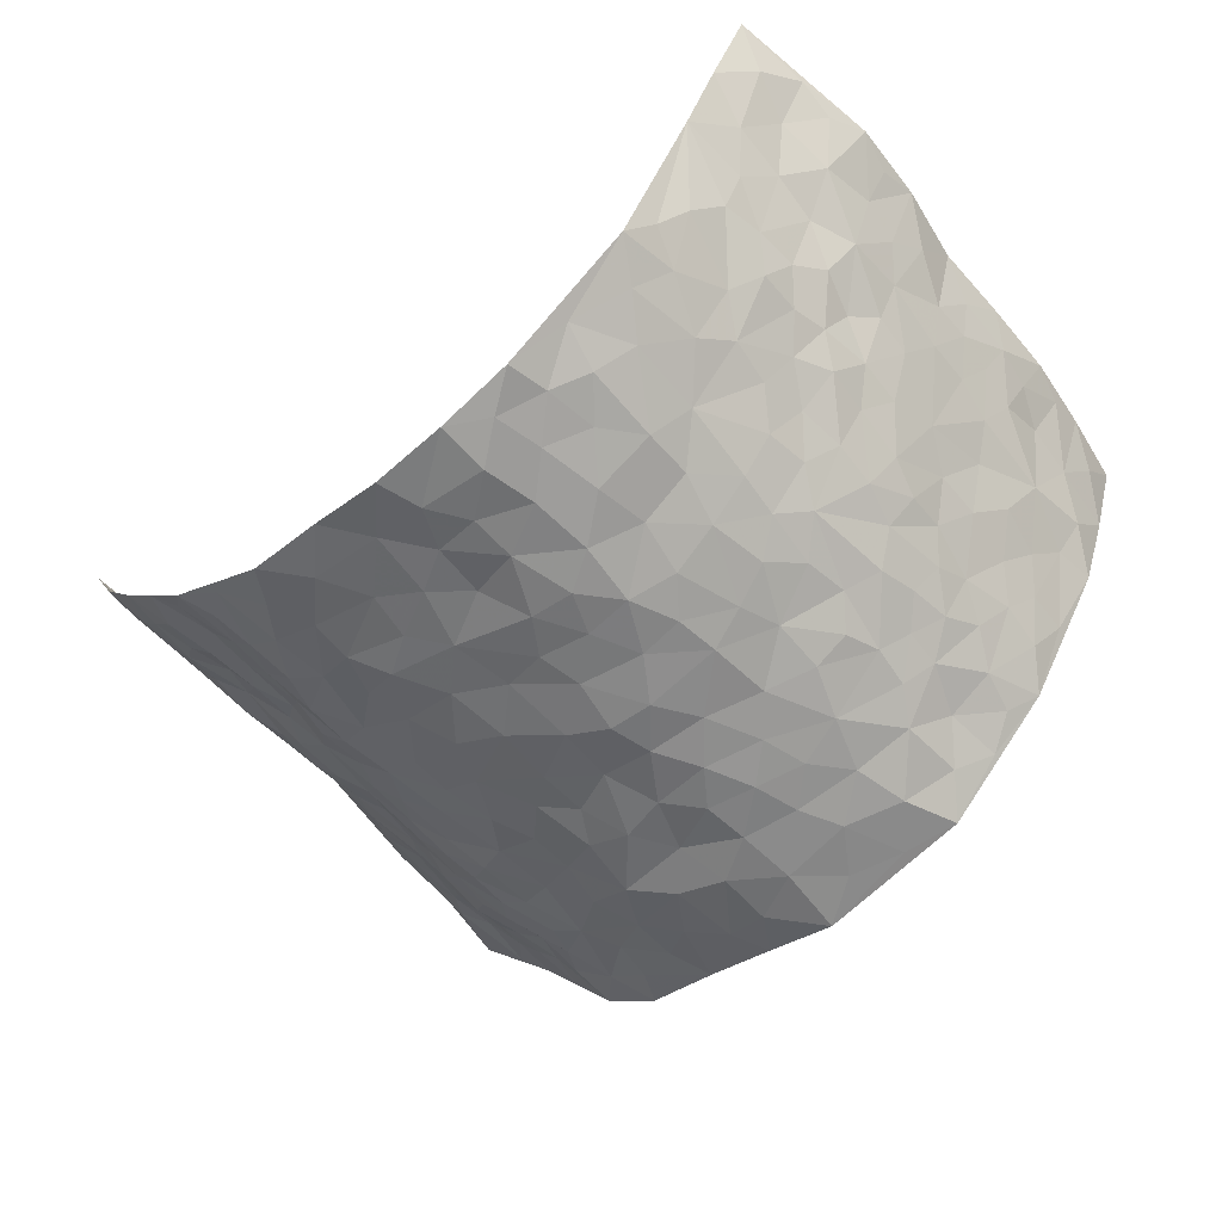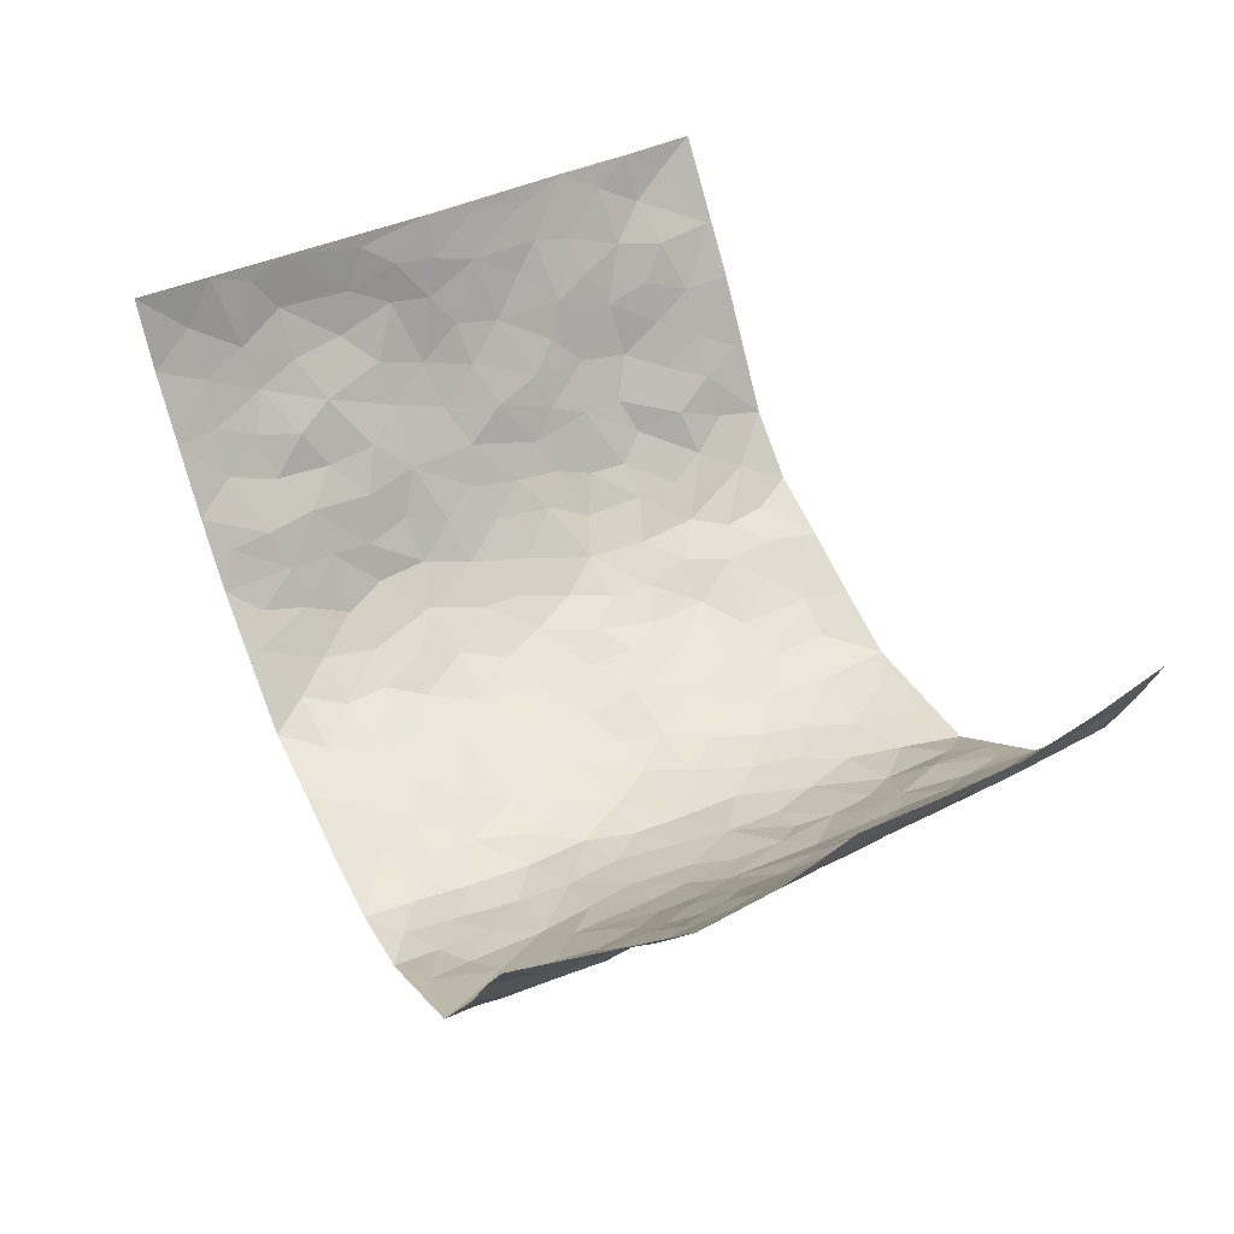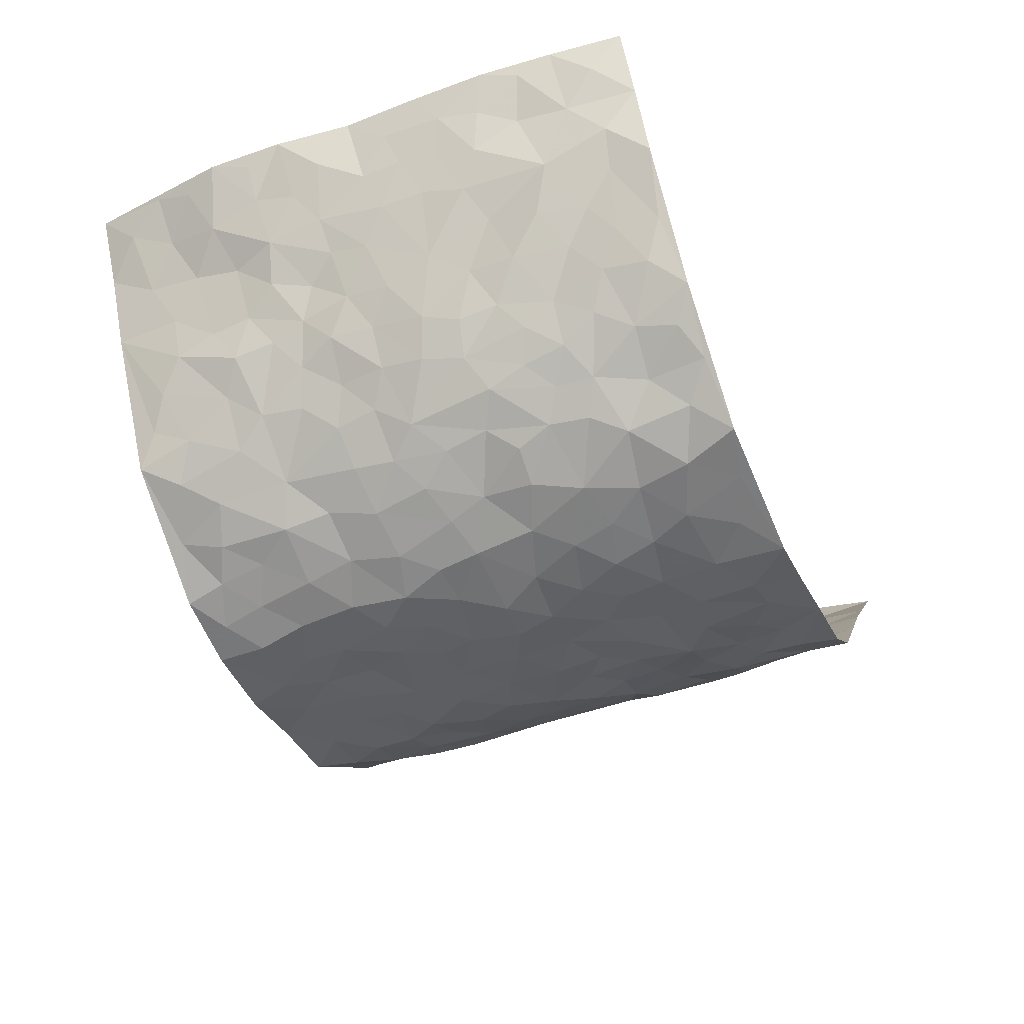
<metadata>
{"format":"obj","ext":"obj","renderer":"f3d","projection":"perspective","resolution":1024,"background":"white","views":[{"elev":-60.0,"azim":-138.8,"up":"+Z"},{"elev":47.4,"azim":-116.5,"up":"+Z"},{"elev":-48.2,"azim":-66.9,"up":"+Z"}]}
</metadata>
<code>
v -0.6602 0.01477 0.4069
v -0.6912 1.002 0.3749
v 0.7439 -0.004303 0.3434
v 0.7198 0.9904 0.3712
v -0.6187 0.3977 0.2137
v -0.7008 0.509 0.376
v -0.6472 0.3636 0.2689
v -0.003326 0.002014 -0.2309
v -0.6981 0.259 0.382
v -0.6782 0.3447 0.3268
v -0.5691 0.007084 0.1775
v -0.6815 0.1362 0.393
v -0.5649 0.2979 0.146
v -0.6164 0.009811 0.291
v -0.6366 0.2942 0.2563
v -0.4313 0.004299 -0.02628
v -0.6806 0.197 0.3681
v -0.288 0.1676 -0.1633
v -0.6062 0.3269 0.1985
v -0.6304 0.1274 0.2876
v -0.6533 0.07254 0.3468
v -0.6038 0.06998 0.2276
v -0.5382 0.1316 0.1208
v -0.5635 0.07998 0.1671
v -0.6381 0.2147 0.2941
v -0.6657 0.2771 0.3199
v -0.5969 0.1823 0.1974
v -0.5558 0.2141 0.131
v -0.6554 0.4944 0.2694
v -0.7012 0.3835 0.3787
v -0.5764 1.001 0.1579
v -0.4626 0.225 0.004817
v 0.249 0.1576 -0.1652
v -0.7307 0.7578 0.3543
v -0.3491 0.3943 -0.1219
v -0.6075 0.7563 0.1984
v -0.613 0.8347 0.2136
v -0.5033 0.4444 0.02796
v -0.5168 0.6084 0.0399
v -0.4526 0.9989 -0.05596
v -0.7147 0.695 0.3387
v -0.5486 0.566 0.09367
v -0.368 0.7551 -0.1099
v -0.4505 0.282 -0.0214
v -0.416 0.227 -0.05687
v -0.4366 0.1646 -0.02647
v -0.4132 0.6377 -0.07227
v -0.3513 0.5606 -0.1262
v 0.1605 0.4729 -0.1941
v -0.3212 0.2221 -0.1399
v -0.214 0.6108 -0.2033
v -0.3588 0.6301 -0.1214
v -0.2909 0.05913 -0.1526
v -0.5307 0.7131 0.06204
v -0.3661 0.1958 -0.09792
v -0.666 0.6238 0.2696
v -0.04165 0.3485 -0.2272
v 0.05353 0.3399 -0.2164
v 0.2889 0.4499 -0.1573
v -0.1001 0.5513 -0.2244
v -0.1703 0.5556 -0.217
v 0.08644 0.6295 -0.2021
v -0.5244 0.3496 0.07725
v -0.5961 0.5784 0.1674
v -0.7062 0.8169 0.3353
v -0.4769 0.1323 0.02515
v -0.3399 0.01396 -0.1091
v -0.6219 0.4713 0.2092
v -0.5084 0.1763 0.0725
v -0.5026 0.02208 0.07564
v -0.248 0.002974 -0.1911
v -0.5065 0.0921 0.07357
v -0.4691 0.05601 0.01563
v -0.3892 0.03942 -0.06812
v -0.4059 0.106 -0.05737
v -0.6767 0.6925 0.2848
v -0.7069 0.8798 0.3575
v -0.5904 0.5134 0.1579
v -0.003466 0.9968 -0.2243
v -0.6333 0.6802 0.2065
v -0.4822 0.3177 0.0201
v -0.4609 0.4624 -0.02715
v 0.002122 0.5712 -0.2206
v -0.05369 0.4828 -0.2299
v -0.0003255 0.42 -0.2248
v -0.1279 0.1282 -0.2207
v -0.493 0.6724 0.01842
v -0.6872 0.5688 0.3088
v -0.5877 0.695 0.1511
v -0.4107 0.2989 -0.06766
v -0.5225 0.2711 0.07814
v -0.449 0.69 -0.03379
v -0.1773 0.4843 -0.2133
v -0.2594 0.4361 -0.1755
v -0.5401 0.6519 0.08092
v -0.01318 0.1175 -0.2309
v -0.3907 0.5116 -0.09634
v -0.33 0.2893 -0.1363
v -0.2406 0.5035 -0.1886
v -0.1834 0.3813 -0.2062
v -0.7228 0.6332 0.362
v -0.5671 0.6265 0.1333
v -0.6338 0.5847 0.2204
v -0.3332 0.1122 -0.1089
v -0.4647 0.5347 -0.01911
v -0.5567 0.4104 0.1158
v -0.1335 0.3238 -0.2177
v -0.1523 0.2491 -0.2142
v -0.4578 0.6133 -0.01856
v 0.1031 0.7276 -0.1993
v -0.006127 0.2151 -0.2283
v -0.07643 0.2732 -0.2283
v 0.001708 0.2887 -0.2257
v -0.4006 0.3655 -0.08612
v -0.1982 0.1836 -0.2026
v -0.5445 0.4915 0.08801
v -0.4859 0.3831 0.009511
v -0.4424 0.3936 -0.0389
v -0.3021 0.5248 -0.16
v -0.2582 0.3503 -0.1815
v -0.3415 0.4682 -0.1317
v -0.228 0.2704 -0.1949
v -0.09489 0.4115 -0.2209
v -0.5089 0.534 0.03968
v -0.09521 0.1981 -0.2232
v -0.2169 0.09394 -0.2028
v -0.3706 0.2599 -0.09771
v -0.6808 0.445 0.3289
v -0.6546 0.4267 0.2746
v 0.08644 0.4228 -0.2034
v 0.2049 0.2376 -0.1932
v 0.07904 0.5167 -0.2138
v 0.0163 0.4881 -0.2268
v 0.1596 0.3923 -0.1892
v 0.6178 0.4917 0.2081
v 0.2125 0.4329 -0.1758
v 0.2567 0.3127 -0.1648
v 0.1556 0.5666 -0.1946
v 0.1167 0.9972 -0.1952
v -0.2892 0.6202 -0.1671
v 0.3871 0.878 -0.07426
v 0.4336 0.9955 -0.02618
v -0.2177 0.7811 -0.2014
v -0.06326 0.8635 -0.2197
v -0.3139 0.3492 -0.1512
v -0.4204 0.5672 -0.06392
v -0.07734 0.05308 -0.2225
v -0.1613 0.02289 -0.2069
v 0.1136 0.003569 -0.1936
v 0.008114 0.859 -0.2099
v -0.02111 0.6994 -0.2219
v 0.3941 0.1958 -0.09192
v 0.3249 0.2891 -0.1325
v 0.5027 0.5231 0.04399
v 0.4615 0.5446 -0.008487
v 0.4174 0.1345 -0.06739
v 0.4702 0.2257 -0.02275
v 0.3906 0.3605 -0.09644
v 0.01773 0.6403 -0.2153
v -0.06417 0.6272 -0.2247
v -0.1513 0.7292 -0.2197
v -0.09133 0.6928 -0.2278
v -0.06462 0.7905 -0.2208
v -0.1421 0.6327 -0.226
v 0.01512 0.7735 -0.2044
v 0.2388 0.997 -0.1777
v -0.02295 0.9255 -0.2203
v -0.2674 0.8467 -0.1769
v -0.2022 0.8803 -0.2044
v -0.3122 0.7812 -0.1611
v -0.2474 0.999 -0.1938
v -0.2288 0.6962 -0.1922
v -0.309 0.7007 -0.1513
v -0.145 0.8291 -0.2199
v -0.1266 0.9986 -0.2223
v 0.2121 0.7451 -0.182
v 0.1675 0.6663 -0.1876
v 0.3129 0.594 -0.1394
v 0.2535 0.5218 -0.1688
v 0.2567 0.6652 -0.1619
v 0.3952 0.7426 -0.08262
v 0.3373 0.6823 -0.1221
v 0.274 0.7325 -0.1524
v 0.06293 0.9277 -0.2032
v 0.07343 0.8219 -0.2019
v 0.1389 0.8568 -0.1892
v 0.243 0.8722 -0.1702
v 0.3094 0.7922 -0.1417
v 0.2259 0.5948 -0.1778
v -0.6549 0.8717 0.2847
v -0.5583 0.8198 0.1091
v -0.6662 0.7808 0.2628
v -0.6314 1.001 0.2675
v -0.6753 0.9445 0.3179
v -0.6157 0.9247 0.2238
v -0.5814 0.8887 0.1546
v -0.5183 0.9316 0.04206
v -0.5504 0.8892 0.09013
v -0.5608 0.7492 0.1142
v -0.4901 0.8165 0.008636
v -0.5336 0.7837 0.0535
v -0.4621 0.9019 -0.03383
v -0.374 0.8788 -0.1169
v -0.4826 0.9614 -0.007552
v -0.4276 0.8169 -0.06492
v -0.4155 0.9371 -0.08517
v -0.3313 0.9733 -0.1359
v -0.4589 0.7625 -0.02862
v -0.3149 0.9022 -0.1571
v -0.258 0.931 -0.183
v 0.1502 0.7836 -0.1904
v 0.247 0.8032 -0.1685
v 0.1817 0.9321 -0.1839
v 0.3701 0.8107 -0.1025
v 0.3223 0.8794 -0.1332
v 0.3486 0.9804 -0.09483
v 0.2785 0.9365 -0.156
v 0.3983 0.9459 -0.06023
v 0.3596 0.4919 -0.1119
v 0.312 0.5275 -0.1402
v 0.4307 0.602 -0.03611
v 0.3993 0.6627 -0.07701
v 0.3789 0.5865 -0.09507
v 0.3389 0.1901 -0.1351
v 0.4397 0.3331 -0.05001
v 0.4188 0.5206 -0.0587
v 0.3324 0.3866 -0.132
v -0.1293 0.9146 -0.2272
v -0.1875 0.9582 -0.2111
v 0.3069 0.1332 -0.1464
v 0.5158 0.01295 0.05286
v 0.195 0.3329 -0.187
v 0.2619 0.3838 -0.1619
v 0.5072 0.246 0.02669
v 0.5919 0.9924 0.1627
v 0.7269 0.2444 0.3578
v 0.4305 0.8093 -0.02262
v 0.5778 0.4827 0.1459
v 0.4298 0.7441 -0.02773
v 0.704 0.4925 0.3755
v 0.5564 0.2911 0.09795
v 0.4541 0.4658 -0.02322
v 0.6118 0.3067 0.1926
v 0.4891 0.4133 0.01515
v 0.4451 0.001972 -0.04705
v 0.08582 0.2519 -0.2087
v 0.4524 0.07682 -0.03197
v 0.1302 0.3188 -0.2054
v 0.3884 0.2657 -0.09167
v 0.6695 0.2601 0.2691
v 0.5292 0.4582 0.08578
v 0.4921 0.08099 0.02934
v 0.4122 0.4241 -0.06712
v 0.5151 0.3692 0.05264
v 0.2752 0.2323 -0.157
v 0.4382 0.2701 -0.05388
v 0.2513 0.07907 -0.1582
v 0.3482 0.002084 -0.1243
v 0.2305 0.003182 -0.1563
v 0.1935 0.1144 -0.186
v 0.0664 0.1699 -0.2252
v 0.1426 0.1898 -0.2105
v 0.5179 0.1459 0.05428
v 0.6138 0.4183 0.1918
v 0.6001 0.2176 0.1629
v 0.5377 0.07872 0.08678
v 0.5484 0.3809 0.1052
v 0.58 0.3355 0.1421
v 0.6735 0.3207 0.2819
v 0.5987 0.5623 0.166
v 0.5658 0.1428 0.118
v 0.6037 0.1462 0.1785
v 0.6492 0.3625 0.2439
v 0.7005 0.3436 0.3321
v 0.6651 0.4327 0.2894
v 0.5016 0.3111 0.02996
v 0.6358 0.1016 0.2261
v 0.3174 0.06332 -0.1415
v 0.3834 0.06869 -0.09739
v 0.06807 0.07777 -0.2217
v 0.1368 0.07223 -0.2006
v 0.7109 0.7422 0.3742
v 0.5856 0.07597 0.1521
v 0.5533 0.2129 0.0821
v 0.7027 0.418 0.3541
v 0.6702 0.5026 0.3118
v 0.6302 0.2459 0.2163
v 0.4635 0.148 -0.004771
v 0.5873 -0.001805 0.1517
v 0.4533 0.3923 -0.03207
v 0.7183 0.05852 0.3137
v 0.7293 0.1196 0.3541
v 0.6512 0.1757 0.239
v 0.6907 0.1196 0.2826
v 0.6482 0.004843 0.2265
v 0.707 0.1827 0.3199
v 0.5508 0.5511 0.1018
v 0.5646 0.6278 0.1253
v 0.4941 0.6328 0.04524
v 0.647 0.685 0.2338
v 0.5214 0.767 0.08471
v 0.6991 0.6176 0.3548
v 0.6084 0.6359 0.1878
v 0.6556 0.5891 0.262
v 0.5815 0.7378 0.1675
v 0.6445 0.5251 0.2568
v 0.677 0.5677 0.3195
v 0.6767 0.6528 0.2934
v 0.5237 0.6877 0.09312
v 0.4745 0.7204 0.03629
v 0.4485 0.6724 -0.01539
v 0.6629 0.8449 0.2583
v 0.5776 0.8652 0.1448
v 0.6353 0.7699 0.2261
v 0.6833 0.7706 0.2975
v 0.6217 0.8371 0.1971
v 0.7144 0.8663 0.37
v 0.5566 0.7974 0.1376
v 0.7039 0.8038 0.3506
v 0.5995 0.9254 0.1663
v 0.6645 0.9911 0.2614
v 0.5141 0.9945 0.06733
v 0.6461 0.9187 0.2309
v 0.6919 0.9199 0.305
v 0.5495 0.9296 0.1028
v 0.4703 0.8985 0.03126
v 0.4297 0.8788 -0.02056
v 0.4712 0.9666 0.02252
v 0.4771 0.8185 0.04201
v 0.5287 0.8563 0.08562
f 29 6 128
f 12 21 20
f 26 10 9
f 55 45 46
f 27 19 15
f 26 9 17
f 101 6 88
f 12 1 21
f 7 15 19
f 125 86 96
f 84 123 85
f 129 29 128
f 25 27 15
f 12 20 17
f 73 75 66
f 22 14 11
f 26 17 25
f 9 12 17
f 25 15 26
f 5 129 7
f 52 146 48
f 55 18 50
f 7 19 5
f 20 27 25
f 124 82 105
f 41 76 34
f 20 14 22
f 14 20 21
f 14 21 1
f 24 22 11
f 24 27 22
f 72 66 69
f 69 32 91
f 70 24 11
f 24 23 27
f 17 20 25
f 27 20 22
f 10 15 7
f 10 26 15
f 23 28 27
f 27 13 19
f 28 23 69
f 13 27 28
f 119 121 94
f 10 7 129
f 6 30 128
f 9 10 30
f 36 192 80
f 80 102 89
f 118 81 44
f 64 103 78
f 115 126 86
f 45 32 46
f 91 63 13
f 129 68 29
f 95 87 54
f 95 54 199
f 202 40 204
f 82 97 105
f 29 88 6
f 18 55 104
f 148 126 71
f 38 82 124
f 50 18 122
f 117 82 38
f 5 19 106
f 82 117 118
f 80 64 102
f 127 45 55
f 194 77 190
f 98 35 114
f 39 124 105
f 127 50 98
f 106 19 13
f 66 75 46
f 39 95 42
f 63 117 38
f 95 89 102
f 101 56 76
f 51 140 99
f 18 53 126
f 62 83 132
f 45 127 90
f 112 113 57
f 103 29 68
f 130 85 58
f 109 39 105
f 35 94 121
f 113 246 58
f 151 165 163
f 120 100 94
f 114 127 98
f 192 190 65
f 95 39 87
f 36 191 37
f 67 104 74
f 56 101 88
f 13 63 106
f 192 34 76
f 268 241 243
f 108 115 125
f 93 84 60
f 133 84 85
f 156 288 157
f 101 76 41
f 80 103 64
f 105 97 146
f 99 61 51
f 92 109 47
f 125 96 111
f 158 227 153
f 75 104 55
f 69 66 32
f 81 91 32
f 106 78 68
f 42 64 78
f 77 34 65
f 24 70 72
f 75 73 16
f 16 71 67
f 2 34 77
f 13 28 91
f 103 56 88
f 56 80 76
f 72 69 23
f 11 16 70
f 16 73 70
f 16 67 74
f 115 18 126
f 24 72 23
f 73 72 70
f 16 74 75
f 72 73 66
f 32 45 44
f 84 83 60
f 66 46 32
f 78 106 116
f 117 63 81
f 67 53 104
f 103 68 78
f 69 91 28
f 36 80 89
f 106 38 116
f 106 68 5
f 81 118 117
f 62 132 138
f 32 44 81
f 53 67 71
f 57 58 85
f 123 100 107
f 93 60 61
f 33 230 224
f 8 96 147
f 132 133 130
f 140 48 119
f 93 100 123
f 122 98 50
f 164 60 160
f 53 71 126
f 125 112 108
f 193 194 195
f 75 55 46
f 63 91 81
f 56 103 80
f 196 198 31
f 18 104 53
f 121 48 97
f 38 106 63
f 118 97 82
f 97 35 121
f 51 172 140
f 130 134 49
f 87 39 109
f 288 252 263
f 97 114 35
f 47 43 92
f 57 113 58
f 248 130 58
f 34 101 41
f 114 90 127
f 116 124 42
f 145 94 35
f 118 114 97
f 167 79 175
f 98 145 35
f 85 123 57
f 43 47 52
f 199 36 89
f 42 78 116
f 159 83 62
f 88 29 103
f 74 104 75
f 118 44 90
f 173 140 172
f 42 95 102
f 190 192 37
f 65 190 77
f 89 95 199
f 125 111 112
f 92 87 109
f 18 115 122
f 177 180 176
f 112 57 107
f 109 105 146
f 93 94 100
f 285 286 275
f 96 86 147
f 137 232 131
f 57 123 107
f 87 92 208
f 49 134 136
f 132 130 49
f 161 164 162
f 50 127 55
f 122 108 107
f 122 107 100
f 48 140 52
f 118 90 114
f 99 119 94
f 123 84 93
f 36 37 192
f 48 121 119
f 120 122 100
f 39 42 124
f 38 124 116
f 248 58 246
f 44 45 90
f 98 122 120
f 146 52 47
f 94 93 99
f 168 209 170
f 212 183 188
f 202 197 200
f 42 102 64
f 107 108 112
f 99 93 61
f 8 280 96
f 112 111 113
f 125 115 86
f 115 108 122
f 128 30 10
f 5 68 129
f 10 129 128
f 132 49 138
f 83 84 133
f 130 133 85
f 83 133 132
f 248 134 130
f 156 152 224
f 151 110 165
f 212 186 211
f 153 224 249
f 254 251 244
f 246 261 262
f 225 158 249
f 49 136 179
f 185 184 150
f 214 188 181
f 181 188 182
f 161 163 174
f 143 170 172
f 110 211 185
f 184 79 167
f 174 228 169
f 62 110 159
f 163 150 144
f 210 169 229
f 170 143 168
f 176 211 110
f 98 120 145
f 94 145 120
f 48 146 97
f 109 146 47
f 148 86 126
f 147 86 148
f 71 8 148
f 8 147 148
f 244 276 254
f 232 136 134
f 174 143 161
f 60 83 160
f 163 162 151
f 159 160 83
f 261 281 262
f 259 281 149
f 219 220 59
f 246 113 111
f 33 255 131
f 157 256 152
f 137 255 153
f 230 278 279
f 262 260 33
f 154 155 242
f 131 255 137
f 248 131 232
f 281 280 149
f 259 258 278
f 220 179 59
f 159 151 160
f 162 160 151
f 164 61 60
f 228 174 144
f 144 174 163
f 159 110 151
f 161 172 164
f 186 184 185
f 161 162 163
f 61 164 51
f 160 162 164
f 187 217 213
f 150 163 165
f 205 202 200
f 79 184 139
f 170 43 173
f 174 169 143
f 161 143 172
f 167 144 150
f 176 180 183
f 172 170 173
f 223 226 221
f 185 150 165
f 99 140 119
f 207 206 203
f 172 51 164
f 43 52 173
f 173 52 140
f 167 175 228
f 228 229 169
f 210 168 169
f 177 110 62
f 189 138 179
f 62 138 177
f 136 232 233
f 181 182 222
f 150 184 167
f 178 180 189
f 49 179 138
f 177 138 189
f 180 178 182
f 178 179 220
f 307 308 304
f 222 223 221
f 215 187 188
f 176 183 212
f 187 213 186
f 214 215 188
f 185 211 186
f 237 181 239
f 182 188 183
f 110 185 165
f 216 215 141
f 211 176 212
f 182 183 180
f 176 110 177
f 213 184 186
f 178 189 179
f 177 189 180
f 195 190 37
f 197 198 200
f 195 194 190
f 34 192 65
f 80 192 76
f 37 196 195
f 194 2 77
f 193 2 194
f 196 37 191
f 31 193 195
f 198 196 191
f 31 195 196
f 199 201 191
f 197 204 31
f 198 191 201
f 31 198 197
f 201 199 54
f 36 199 191
f 54 208 201
f 208 43 205
f 208 54 87
f 198 201 200
f 206 205 203
f 43 170 203
f 210 207 209
f 40 202 206
f 31 204 40
f 197 202 204
f 208 205 200
f 43 203 205
f 205 206 202
f 203 209 207
f 171 40 207
f 40 206 207
f 208 200 201
f 43 208 92
f 170 209 203
f 168 143 169
f 207 210 171
f 168 210 209
f 188 187 212
f 212 187 186
f 166 139 213
f 184 213 139
f 237 214 181
f 215 214 141
f 216 141 218
f 213 217 166
f 142 166 216
f 217 216 166
f 187 215 217
f 216 217 215
f 237 141 214
f 142 216 218
f 223 222 182
f 179 136 59
f 223 220 219
f 267 238 251
f 237 327 141
f 223 182 178
f 158 290 253
f 220 223 178
f 59 233 227
f 233 59 136
f 248 246 131
f 153 249 158
f 251 254 267
f 223 219 226
f 111 261 246
f 297 251 238
f 276 256 157
f 167 228 144
f 229 228 175
f 175 171 229
f 229 171 210
f 260 257 33
f 265 271 272
f 266 289 283
f 269 243 250
f 249 224 152
f 266 283 271
f 227 233 137
f 253 227 158
f 325 313 320
f 135 264 275
f 310 329 239
f 270 298 297
f 249 256 225
f 275 273 269
f 311 222 221
f 155 154 299
f 234 276 157
f 310 311 299
f 222 239 181
f 221 226 155
f 266 263 252
f 242 290 244
f 264 273 275
f 273 264 243
f 242 244 154
f 276 290 225
f 288 234 157
f 240 282 302
f 275 286 306
f 225 290 158
f 234 263 284
f 241 254 276
f 233 232 137
f 137 153 227
f 264 135 238
f 244 251 154
f 260 259 257
f 227 253 219
f 33 224 255
f 154 297 299
f 240 302 307
f 297 154 251
f 264 268 243
f 253 226 219
f 271 284 263
f 277 294 293
f 290 242 253
f 241 234 284
f 59 227 219
f 242 155 226
f 252 245 231
f 157 152 156
f 257 230 33
f 152 256 249
f 278 230 257
f 262 33 131
f 224 153 255
f 259 278 257
f 134 248 232
f 230 279 224
f 96 261 111
f 261 96 280
f 280 281 261
f 246 262 131
f 252 247 245
f 268 267 241
f 283 277 272
f 288 247 252
f 275 274 285
f 295 291 294
f 267 268 264
f 263 234 288
f 309 310 299
f 290 276 244
f 283 272 271
f 267 254 241
f 265 243 241
f 236 240 285
f 297 238 270
f 303 305 298
f 241 276 234
f 221 155 299
f 272 277 293
f 250 243 287
f 286 285 240
f 284 271 265
f 271 263 266
f 295 3 291
f 225 256 276
f 241 284 265
f 289 266 231
f 3 292 291
f 321 235 323
f 293 294 296
f 279 278 258
f 245 279 258
f 279 156 224
f 260 281 259
f 280 8 149
f 262 281 260
f 231 266 252
f 267 264 238
f 306 304 270
f 283 289 295
f 243 269 273
f 236 269 250
f 294 292 296
f 274 236 285
f 269 274 275
f 250 287 293
f 245 289 231
f 236 274 269
f 156 279 247
f 242 226 253
f 247 279 245
f 243 265 287
f 288 156 247
f 265 272 293
f 296 292 236
f 293 287 265
f 295 294 277
f 277 283 295
f 236 250 296
f 289 3 295
f 292 294 291
f 293 296 250
f 300 304 308
f 325 320 235
f 329 330 326
f 270 304 303
f 270 303 298
f 309 305 301
f 135 306 270
f 299 297 298
f 298 309 299
f 238 135 270
f 300 314 305
f 303 300 305
f 304 306 307
f 300 303 304
f 282 319 315
f 322 325 235
f 275 306 135
f 307 306 286
f 240 307 286
f 308 307 302
f 302 282 308
f 308 282 315
f 305 309 298
f 310 309 301
f 310 301 329
f 310 239 311
f 222 311 239
f 299 311 221
f 319 312 315
f 312 323 316
f 301 305 318
f 305 314 316
f 300 308 315
f 316 314 312
f 312 314 315
f 315 314 300
f 323 312 324
f 316 313 318
f 282 4 317
f 330 313 325
f 4 321 324
f 235 320 323
f 282 317 319
f 312 319 317
f 326 325 322
f 316 320 313
f 316 318 305
f 142 218 327
f 327 218 141
f 316 323 320
f 324 312 317
f 4 324 317
f 321 323 324
f 318 313 330
f 328 326 322
f 326 327 329
f 329 327 237
f 326 328 327
f 322 142 328
f 327 328 142
f 329 237 239
f 301 318 330
f 326 330 325
f 330 329 301

</code>
